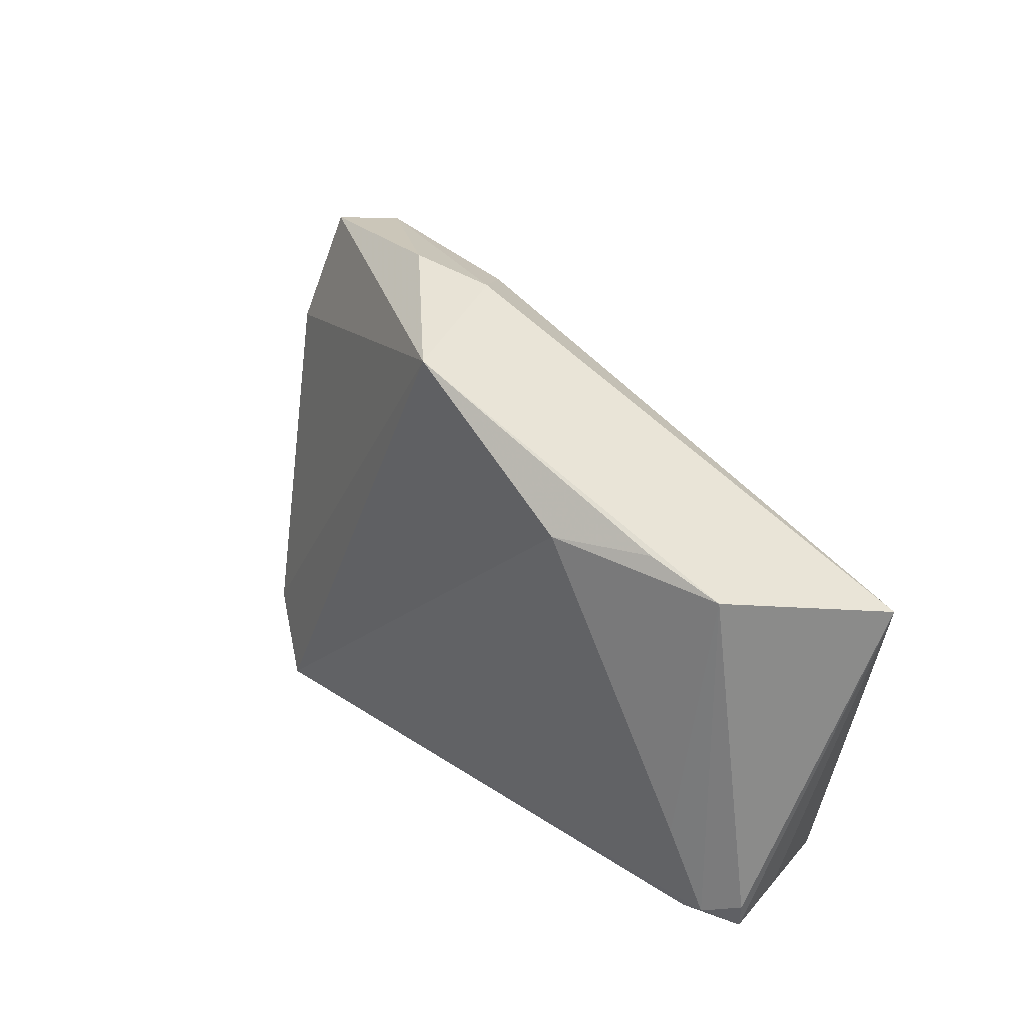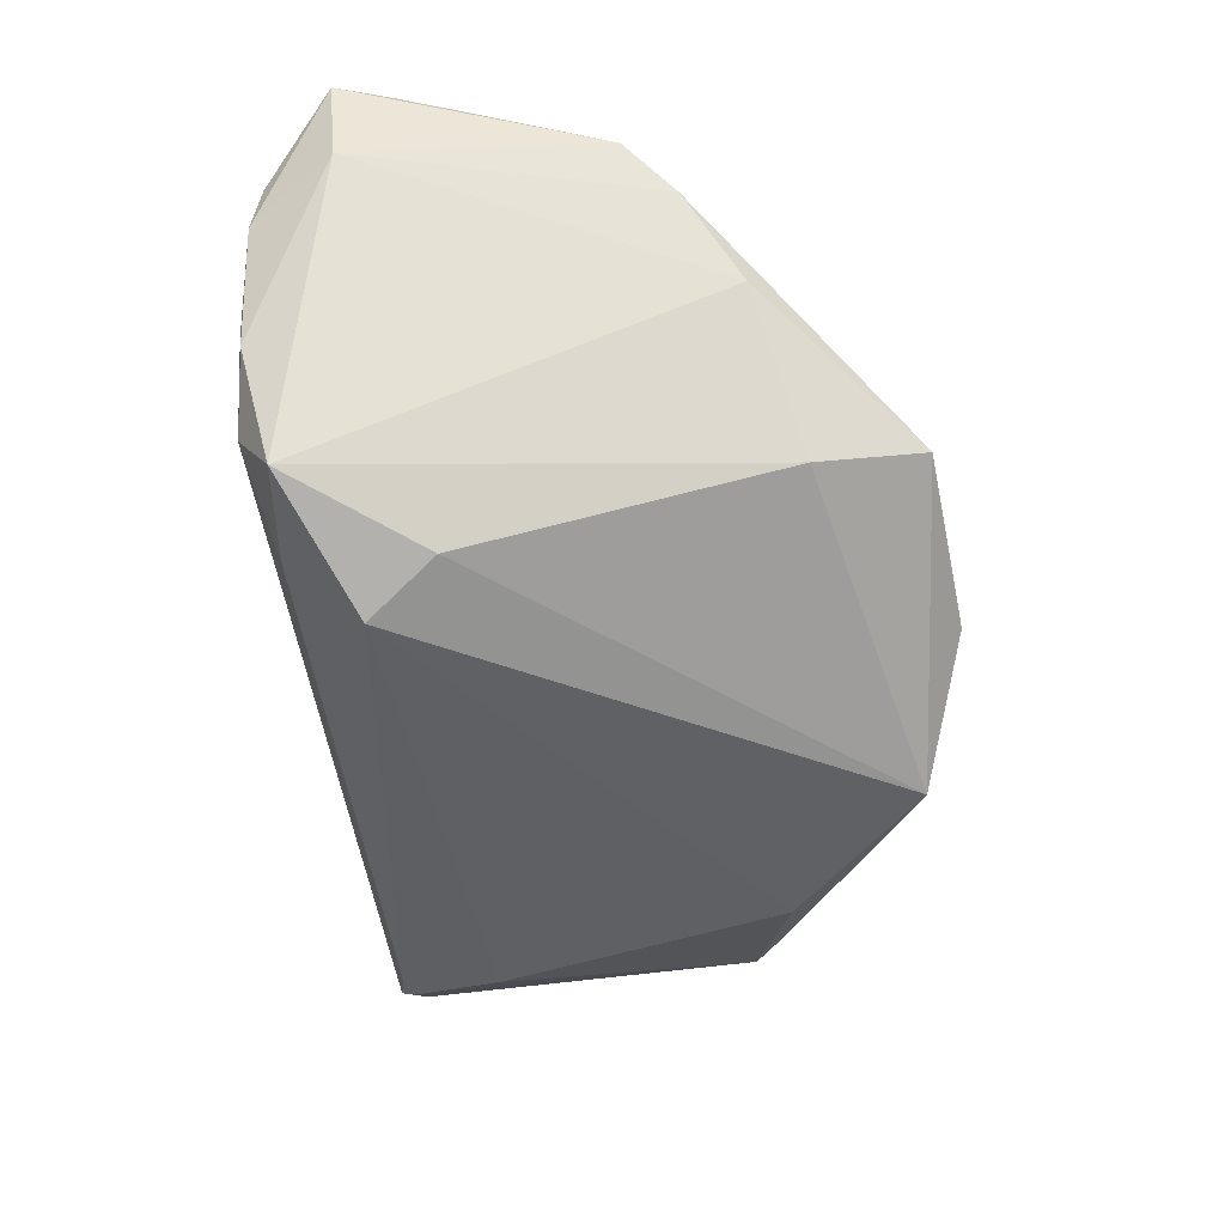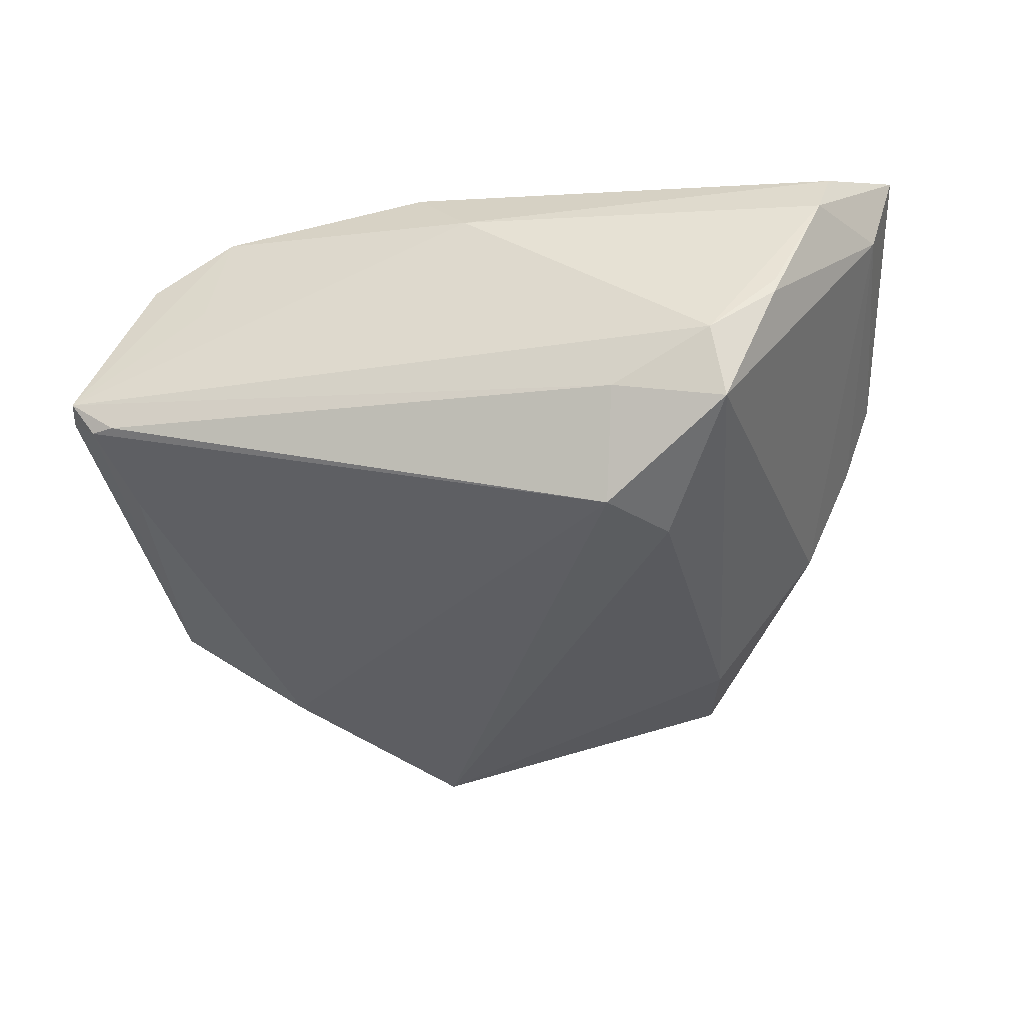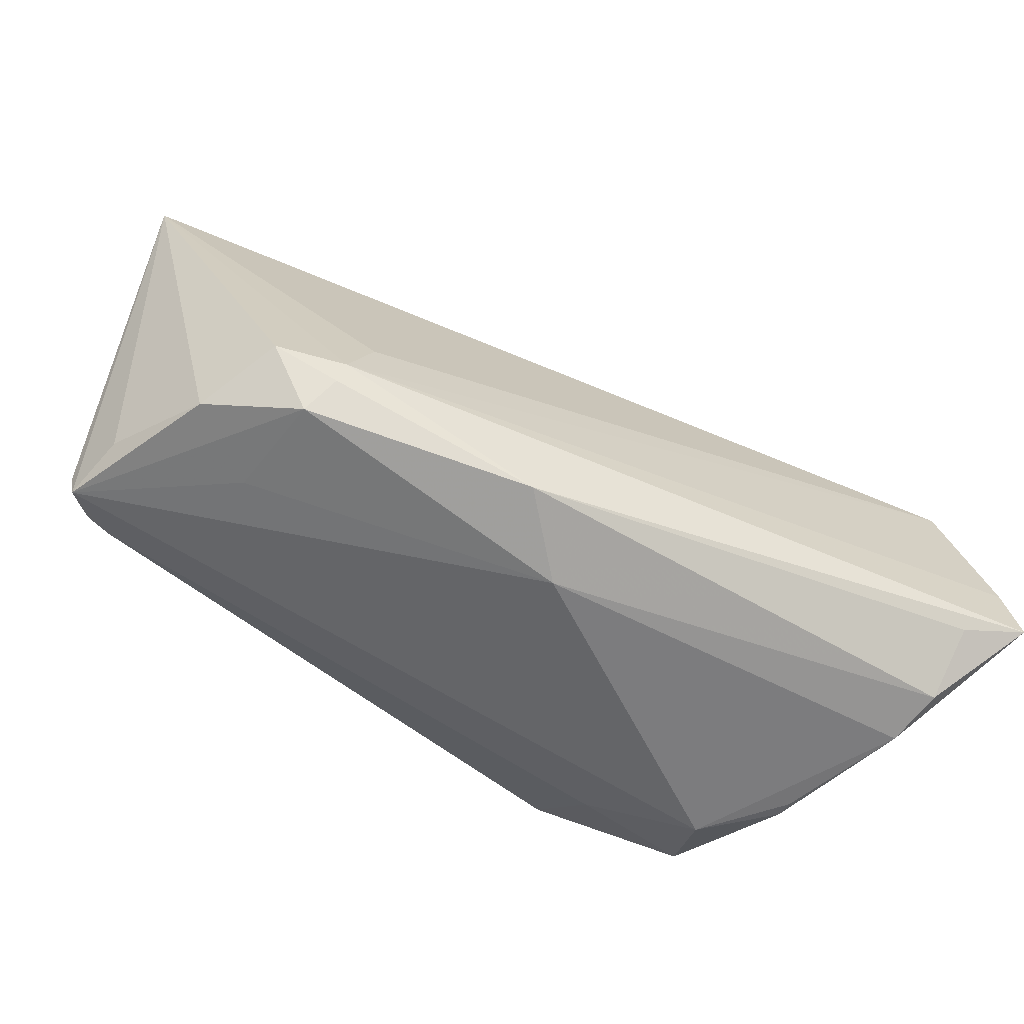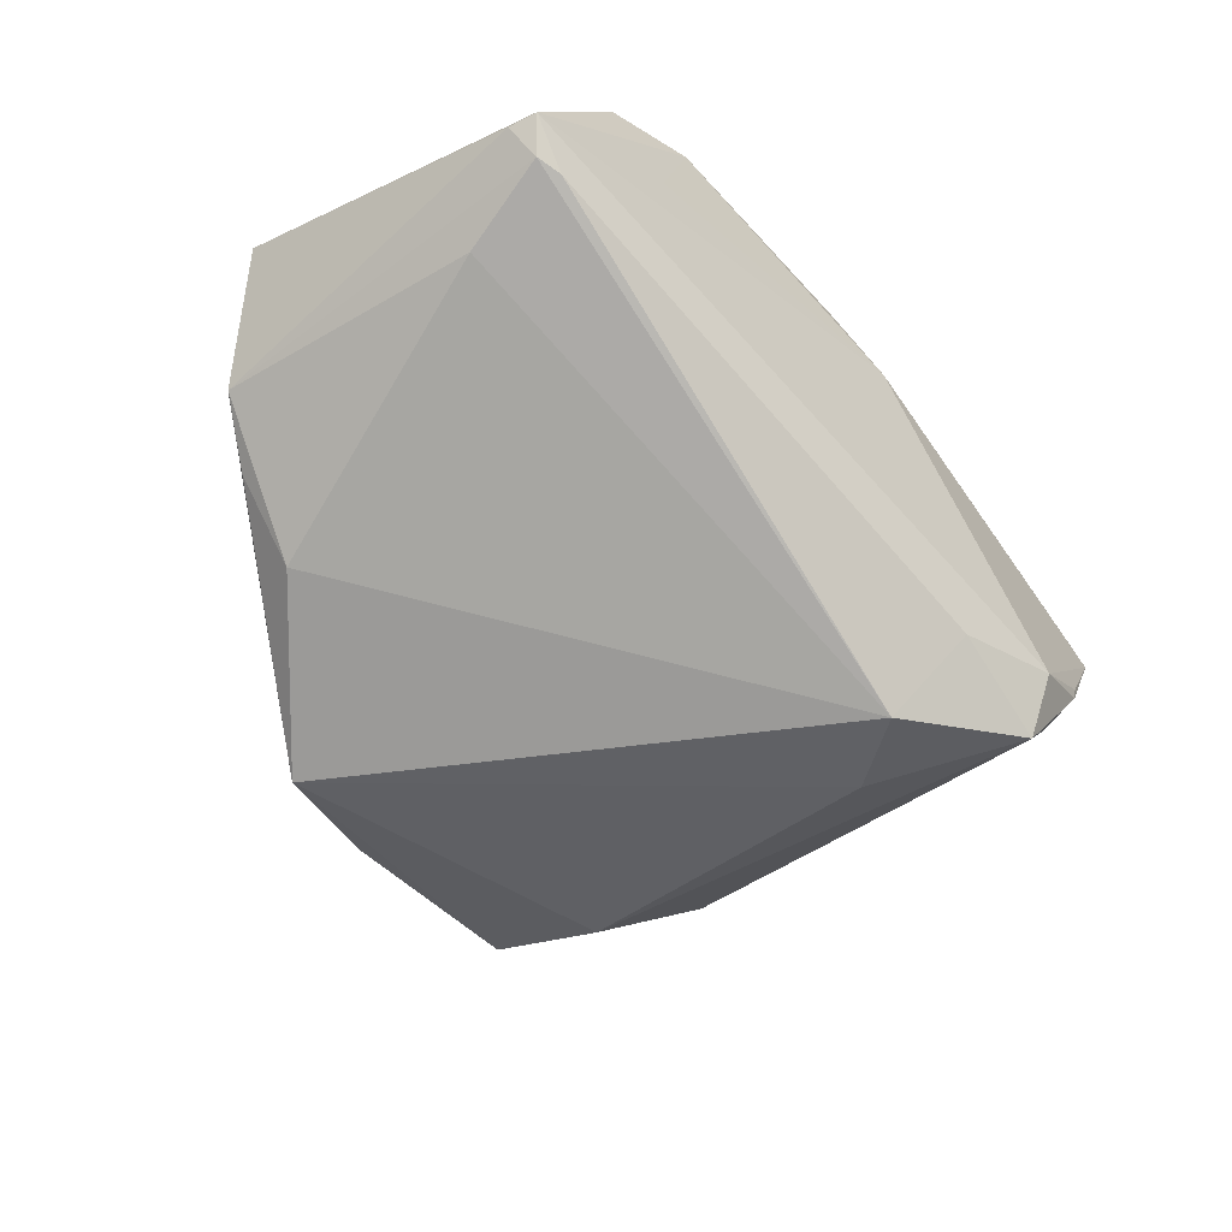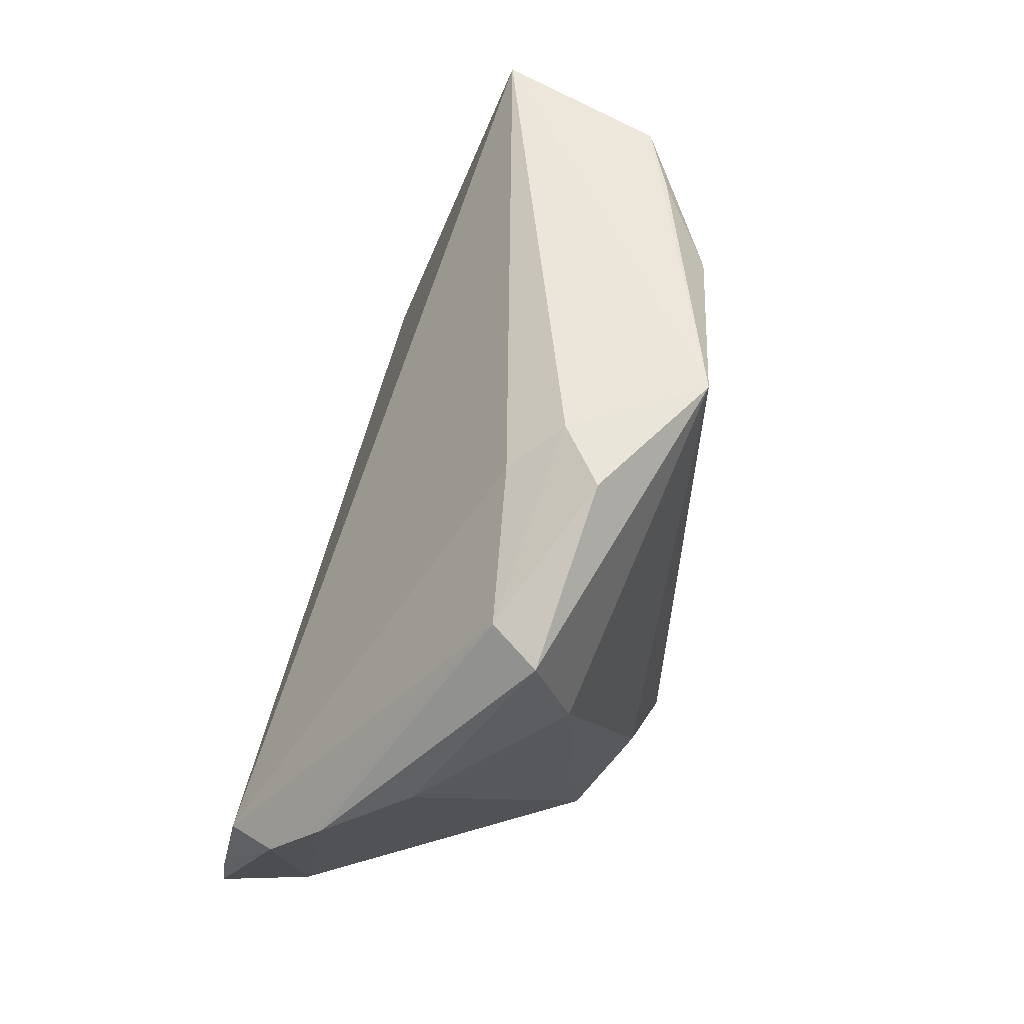
<metadata>
{"format":"obj","ext":"obj","renderer":"f3d","projection":"perspective","resolution":1024,"background":"white","views":[{"elev":33.3,"azim":-122.2,"up":"+Y"},{"elev":-59.2,"azim":91.8,"up":"+Z"},{"elev":-45.3,"azim":7.1,"up":"+Z"},{"elev":-58.9,"azim":-23.4,"up":"+Y"},{"elev":-59.5,"azim":-54.8,"up":"+Z"},{"elev":76.3,"azim":106.7,"up":"+Y"}]}
</metadata>
<code>
v -0.04954 -0.008923 -0.01055
v 0.01624 -0.01927 -0.02896
v -0.05073 0.02473 -0.006199
v -0.03343 0.02847 -0.01808
v 0.0505 0.01662 0.008708
v -0.05367 -0.02091 0.003391
v -0.04627 -0.02544 0.01515
v -0.01265 0.0438 -0.02312
v 0.05434 0.009924 0.01508
v -0.0006804 -0.0336 0.01353
v -0.03812 -0.02675 0.007932
v 0.0288 0.03002 -0.01787
v 0.04017 -0.03345 -0.005112
v 0.03239 -0.02912 -0.02175
v 0.01807 -0.02945 -0.01821
v -0.03264 -0.02459 0.02389
v 0.02357 -0.01087 -0.02684
v -0.0504 -0.02164 -0.008555
v -0.03521 -0.02822 0.02084
v -0.0285 -0.01364 0.02376
v -0.0405 -0.02186 0.02391
v 0.05065 -0.02674 0.0234
v 0.02704 0.04416 -0.01284
v 0.05248 0.002516 0.02194
v -0.0534 -0.0205 -0.008025
v -0.002456 0.04537 -0.007827
v -0.03193 -0.02167 0.02484
v -0.04291 0.02841 -0.01039
v 0.05884 -0.02446 0.02484
v -0.05725 0.01927 0.01529
v 0.003786 0.04197 -0.002247
v 0.05499 -0.02341 0.01292
v -0.05632 -0.02257 -0.004109
v 0.004293 0.0483 -0.01373
v -0.007463 -0.03095 0.02319
v -0.05682 -0.01907 -0.004389
v 0.03113 -0.0336 -0.0134
v 0.05739 -0.01648 0.02423
v 0.02312 0.04396 -0.006365
v 0.04934 -0.0325 0.01617
v 0.03988 -0.03317 -0.007211
v 0.04735 -0.0336 0.009404
v 0.0437 0.02391 -0.001765
f 30 8 3
f 26 8 30
f 8 2 4
f 17 2 8
f 14 2 17
f 20 24 30
f 31 26 30
f 39 26 31
f 30 24 31
f 31 24 39
f 8 26 34
f 34 26 39
f 7 21 30
f 30 3 36
f 36 33 30
f 15 33 18
f 18 2 15
f 15 2 14
f 28 3 8
f 8 4 28
f 28 4 3
f 30 21 27
f 27 20 30
f 27 35 29
f 29 38 27
f 27 38 24
f 24 20 27
f 39 24 9
f 24 38 9
f 9 38 29
f 14 17 12
f 12 43 14
f 12 17 8
f 30 33 6
f 6 7 30
f 33 7 6
f 33 10 11
f 18 33 25
f 33 36 25
f 25 2 18
f 25 36 3
f 10 42 40
f 40 35 10
f 40 42 29
f 21 7 19
f 10 35 19
f 19 11 10
f 19 7 33
f 33 11 19
f 37 42 10
f 37 10 33
f 33 15 37
f 37 15 14
f 16 27 21
f 35 27 16
f 21 19 16
f 16 19 35
f 39 9 5
f 43 12 23
f 39 5 23
f 23 5 43
f 23 34 39
f 8 34 23
f 23 12 8
f 3 4 1
f 1 25 3
f 1 4 2
f 2 25 1
f 29 35 22
f 22 40 29
f 35 40 22
f 41 37 14
f 32 5 9
f 14 43 32
f 43 5 32
f 32 41 14
f 32 9 29
f 42 41 32
f 29 42 32
f 42 37 13
f 13 41 42
f 37 41 13

</code>
